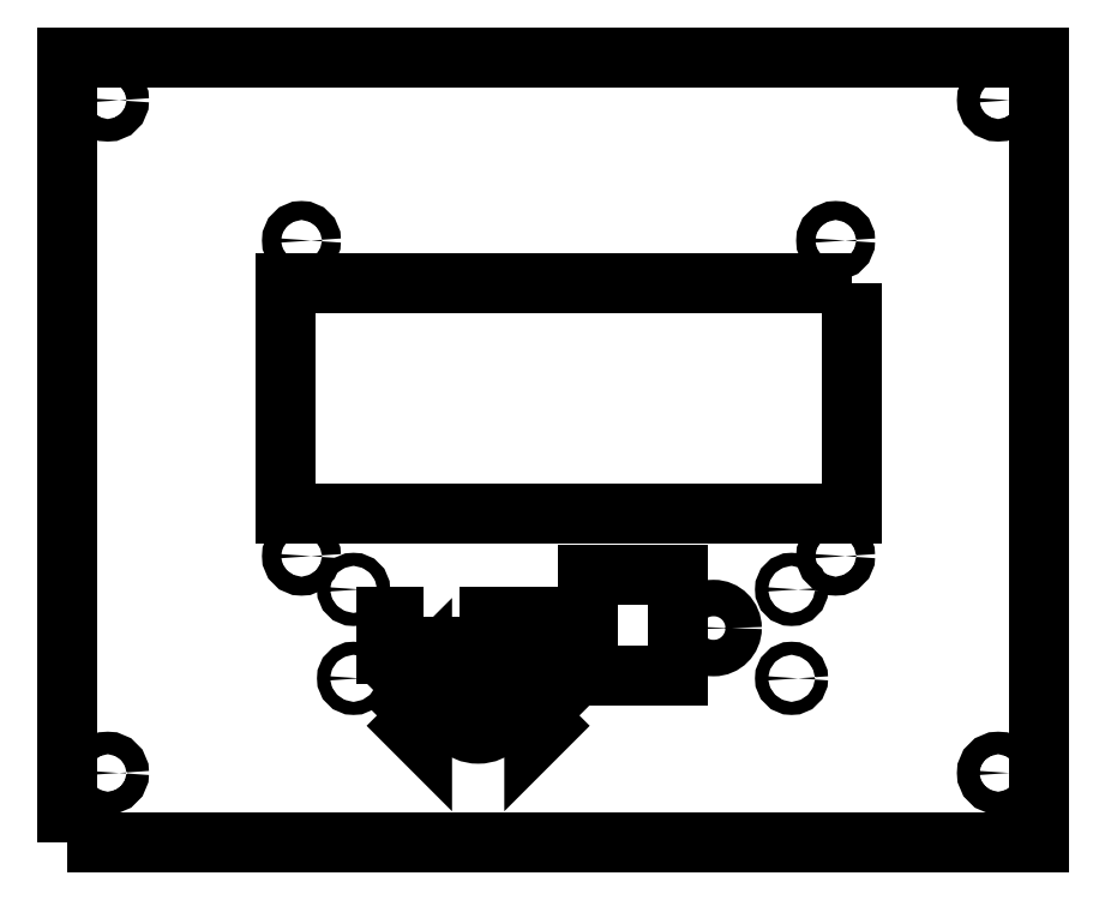
<metadata>
{"format":"dxf","ext":"dxf","renderer":"ezdxf+matplotlib","layout":"modelspace","background":"white","min_lineweight":24,"dpi":150}
</metadata>
<code>
0
SECTION
2
ENTITIES
0
CIRCLE
8
0
10
2.939
20
-0.4525
30
8.742e-17
40
0.1996
210
0
220
1.11e-16
230
1
0
LWPOLYLINE
8
0
90
4
70
1
43
0
10
3.569
20
-0.1025
10
3.314
20
-0.1025
10
3.314
20
0.1525
10
3.569
20
0.1525
0
LWPOLYLINE
8
0
90
4
70
1
43
0
10
5.501
20
2.436
10
5.501
20
0.8607
10
1.616
20
0.8607
10
1.616
20
2.436
0
LWPOLYLINE
8
0
90
4
70
1
43
0
10
2.814
20
0.1525
10
3.069
20
0.1525
10
3.069
20
-0.1025
10
2.814
20
-0.1025
0
LWPOLYLINE
8
0
90
8
70
1
43
0
10
3.739
20
-0.2525
10
3.689
20
-0.2525
10
3.689
20
0.4375
10
3.739
20
0.4375
10
4.259
20
0.4375
10
4.309
20
0.4375
10
4.309
20
-0.2525
10
4.259
20
-0.2525
0
CIRCLE
8
0
10
4.554
20
0.07249
30
0
40
0.125
210
0
220
-0
230
1
0
LWPOLYLINE
8
0
90
4
70
1
43
0
10
2.564
20
0.1525
10
2.564
20
-0.1025
10
2.309
20
-0.1025
10
2.309
20
0.1525
0
CIRCLE
8
0
10
5.391
20
0.5657
30
-2.185e-17
40
0.065
210
4.811e-32
220
5.551e-17
230
1
0
CIRCLE
8
0
10
5.089
20
-0.2725
30
2.185e-17
40
0.045
210
-5.05e-32
220
5.551e-17
230
1
0
CIRCLE
8
0
10
2.084
20
0.3375
30
-2.185e-17
40
0.045
210
-1.197e-33
220
5.551e-17
230
1
0
CIRCLE
8
0
10
1.726
20
2.731
30
-2.623e-16
40
0.065
210
4.571e-32
220
1.665e-16
230
1
0
CIRCLE
8
0
10
1.726
20
0.5657
30
-6.556e-17
40
0.065
210
4.571e-32
220
1.665e-16
230
1
0
CIRCLE
8
0
10
2.084
20
-0.2725
30
2.185e-17
40
0.045
210
-1.197e-33
220
5.551e-17
230
1
0
CIRCLE
8
0
10
5.089
20
0.3375
30
-4.371e-17
40
0.045
210
-1.197e-33
220
5.551e-17
230
1
0
CIRCLE
8
0
10
5.391
20
2.731
30
-2.623e-16
40
0.065
210
4.811e-32
220
5.551e-17
230
1
0
LWPOLYLINE
8
0
90
6
70
1
43
0
10
3.559
20
-0.4525
10
3.324
20
-0.6875
10
3.324
20
-0.5461
10
3.417
20
-0.4525
10
3.324
20
-0.3589
10
3.324
20
-0.2175
0
LWPOLYLINE
8
0
90
6
70
1
43
0
10
2.319
20
-0.4525
10
2.554
20
-0.2175
10
2.554
20
-0.3589
10
2.46
20
-0.4525
10
2.554
20
-0.5461
10
2.554
20
-0.6875
0
CIRCLE
8
0
10
0.3978
20
3.693
30
-2.623e-16
40
0.077
210
-1.393e-31
220
5.551e-17
230
1
0
CIRCLE
8
0
10
0.3978
20
-0.9216
30
8.742e-17
40
0.077
210
-1.393e-31
220
5.551e-17
230
1
0
CIRCLE
8
0
10
6.506
20
3.693
30
-4.371e-16
40
0.077
210
-2.379e-31
220
5.551e-17
230
1
0
CIRCLE
8
0
10
6.506
20
-0.9216
30
8.742e-17
40
0.077
210
-2.379e-31
220
5.551e-17
230
1
0
LWPOLYLINE
8
0
90
4
70
1
43
0
10
0.1153
20
-1.4
10
6.789
20
-1.4
10
6.789
20
3.988
10
0.1153
20
3.988
0
ENDSEC
0
EOF

</code>
